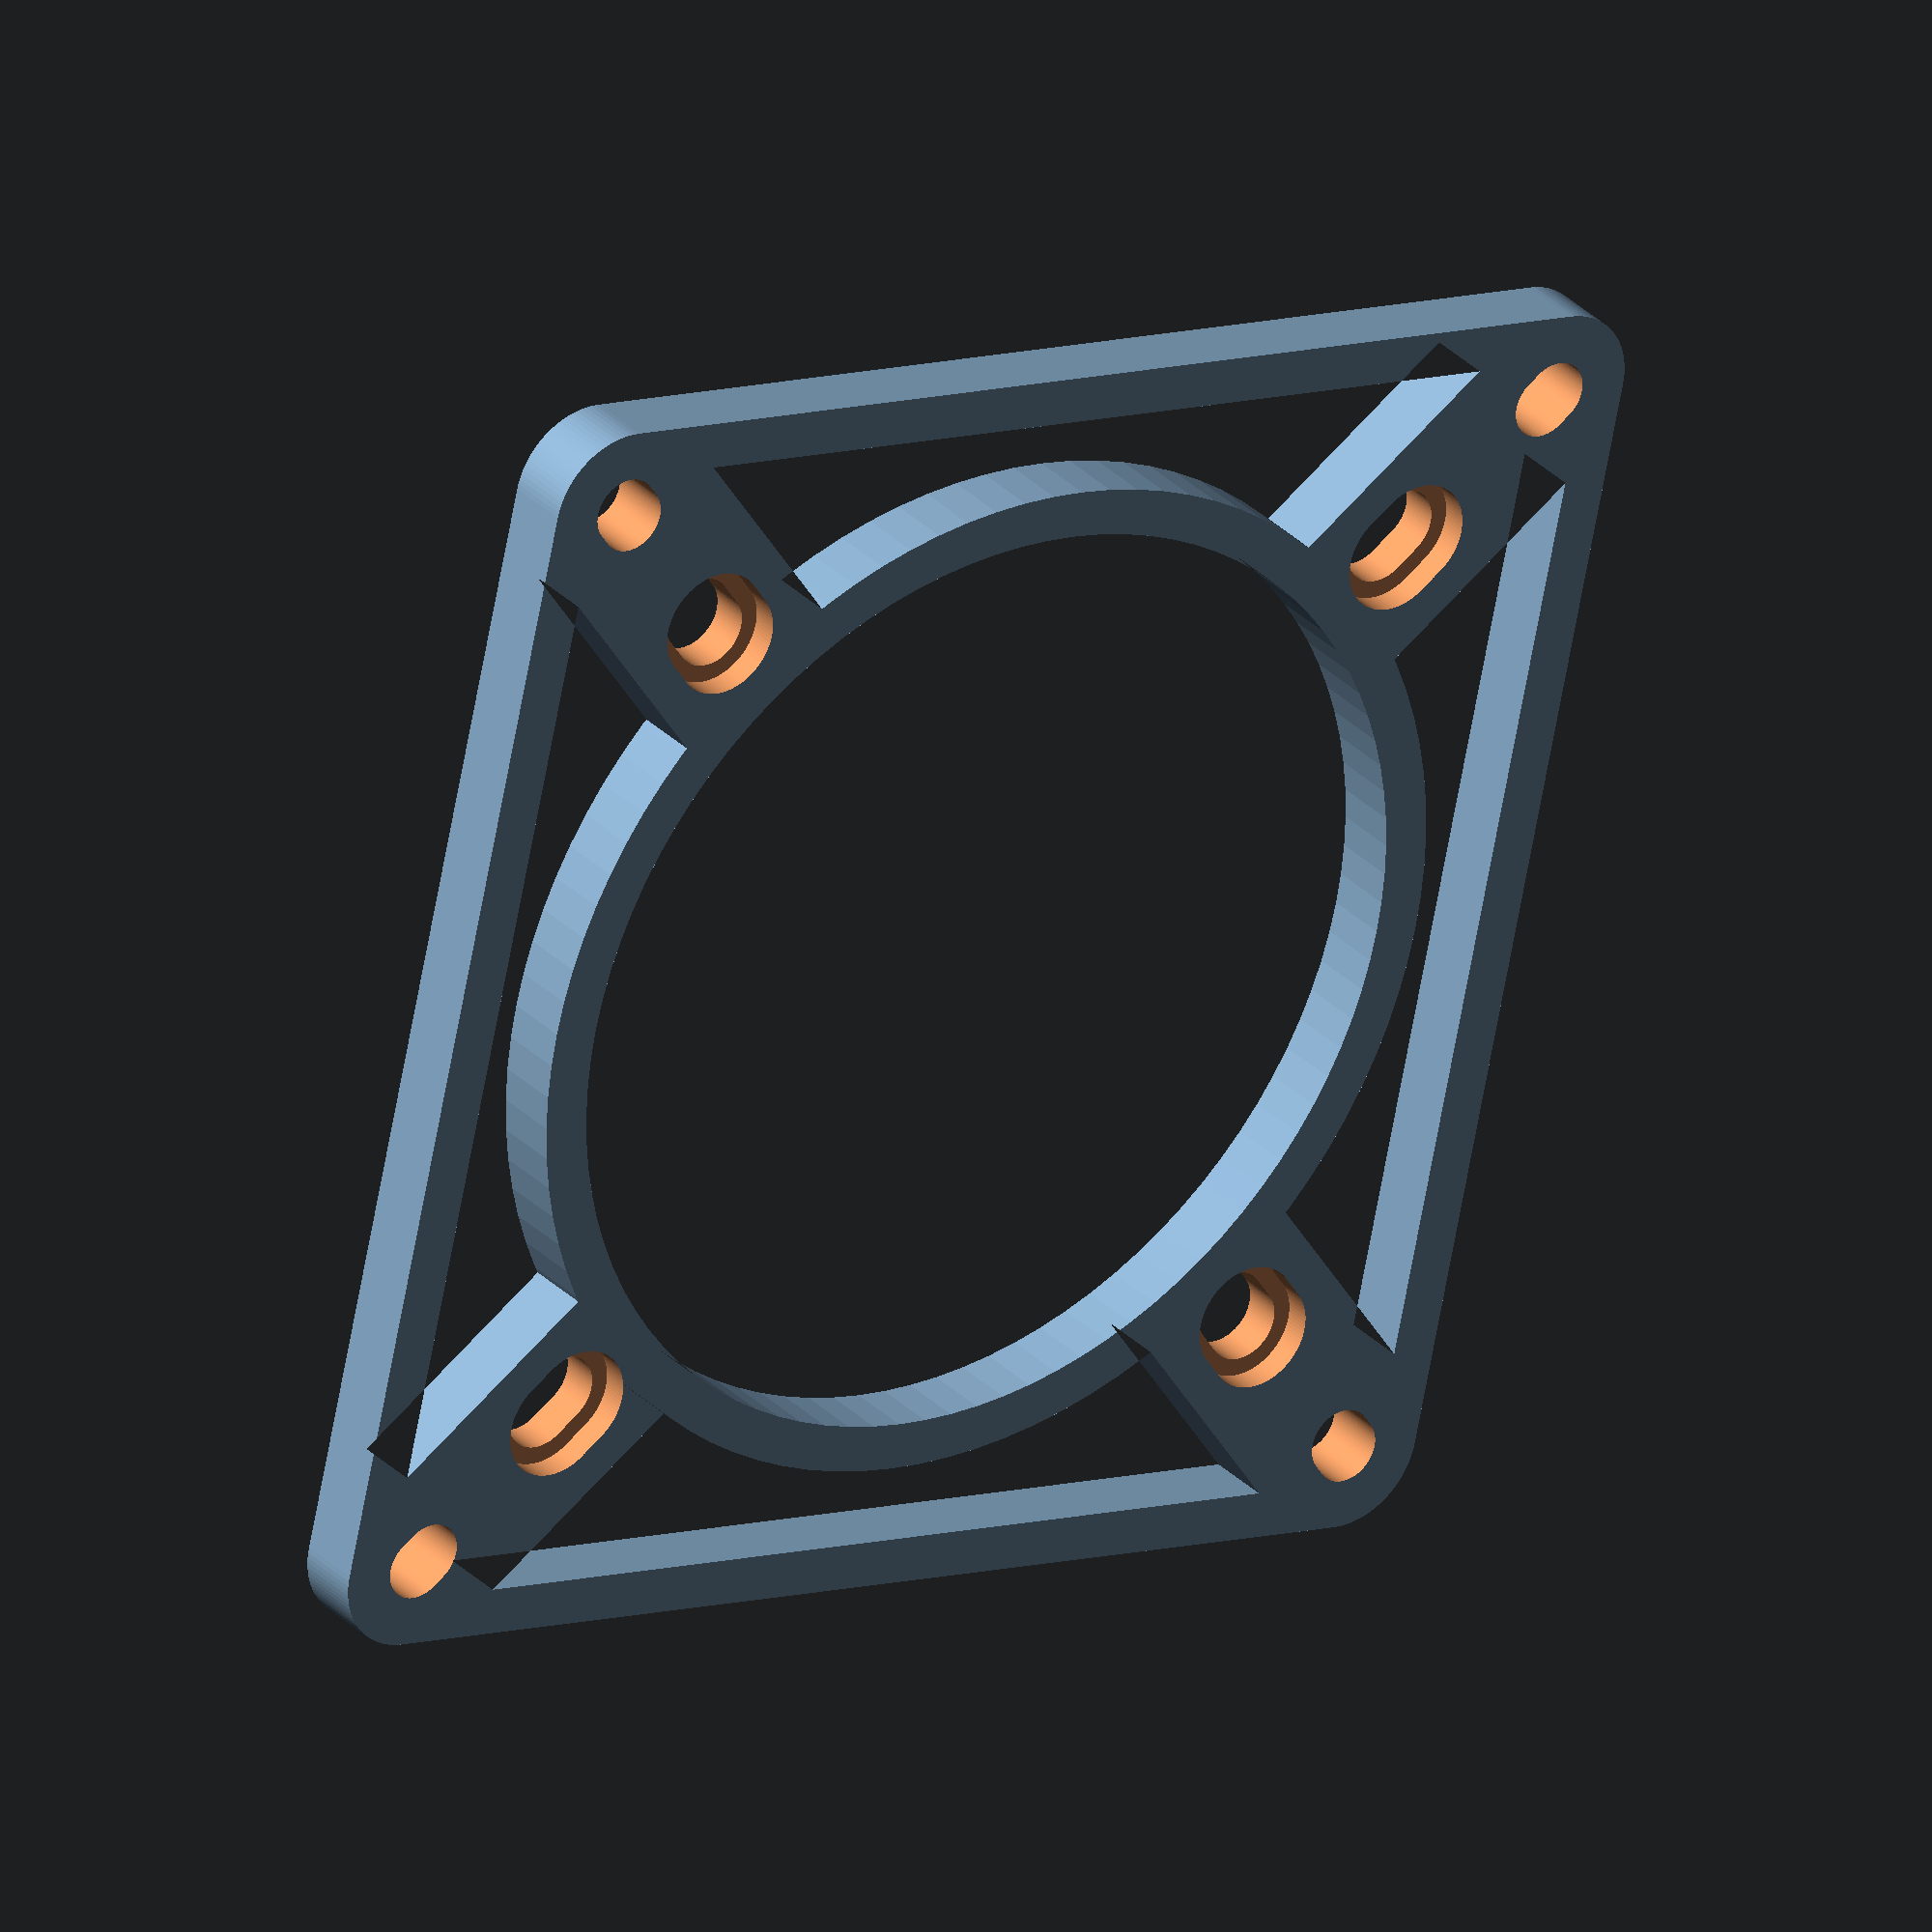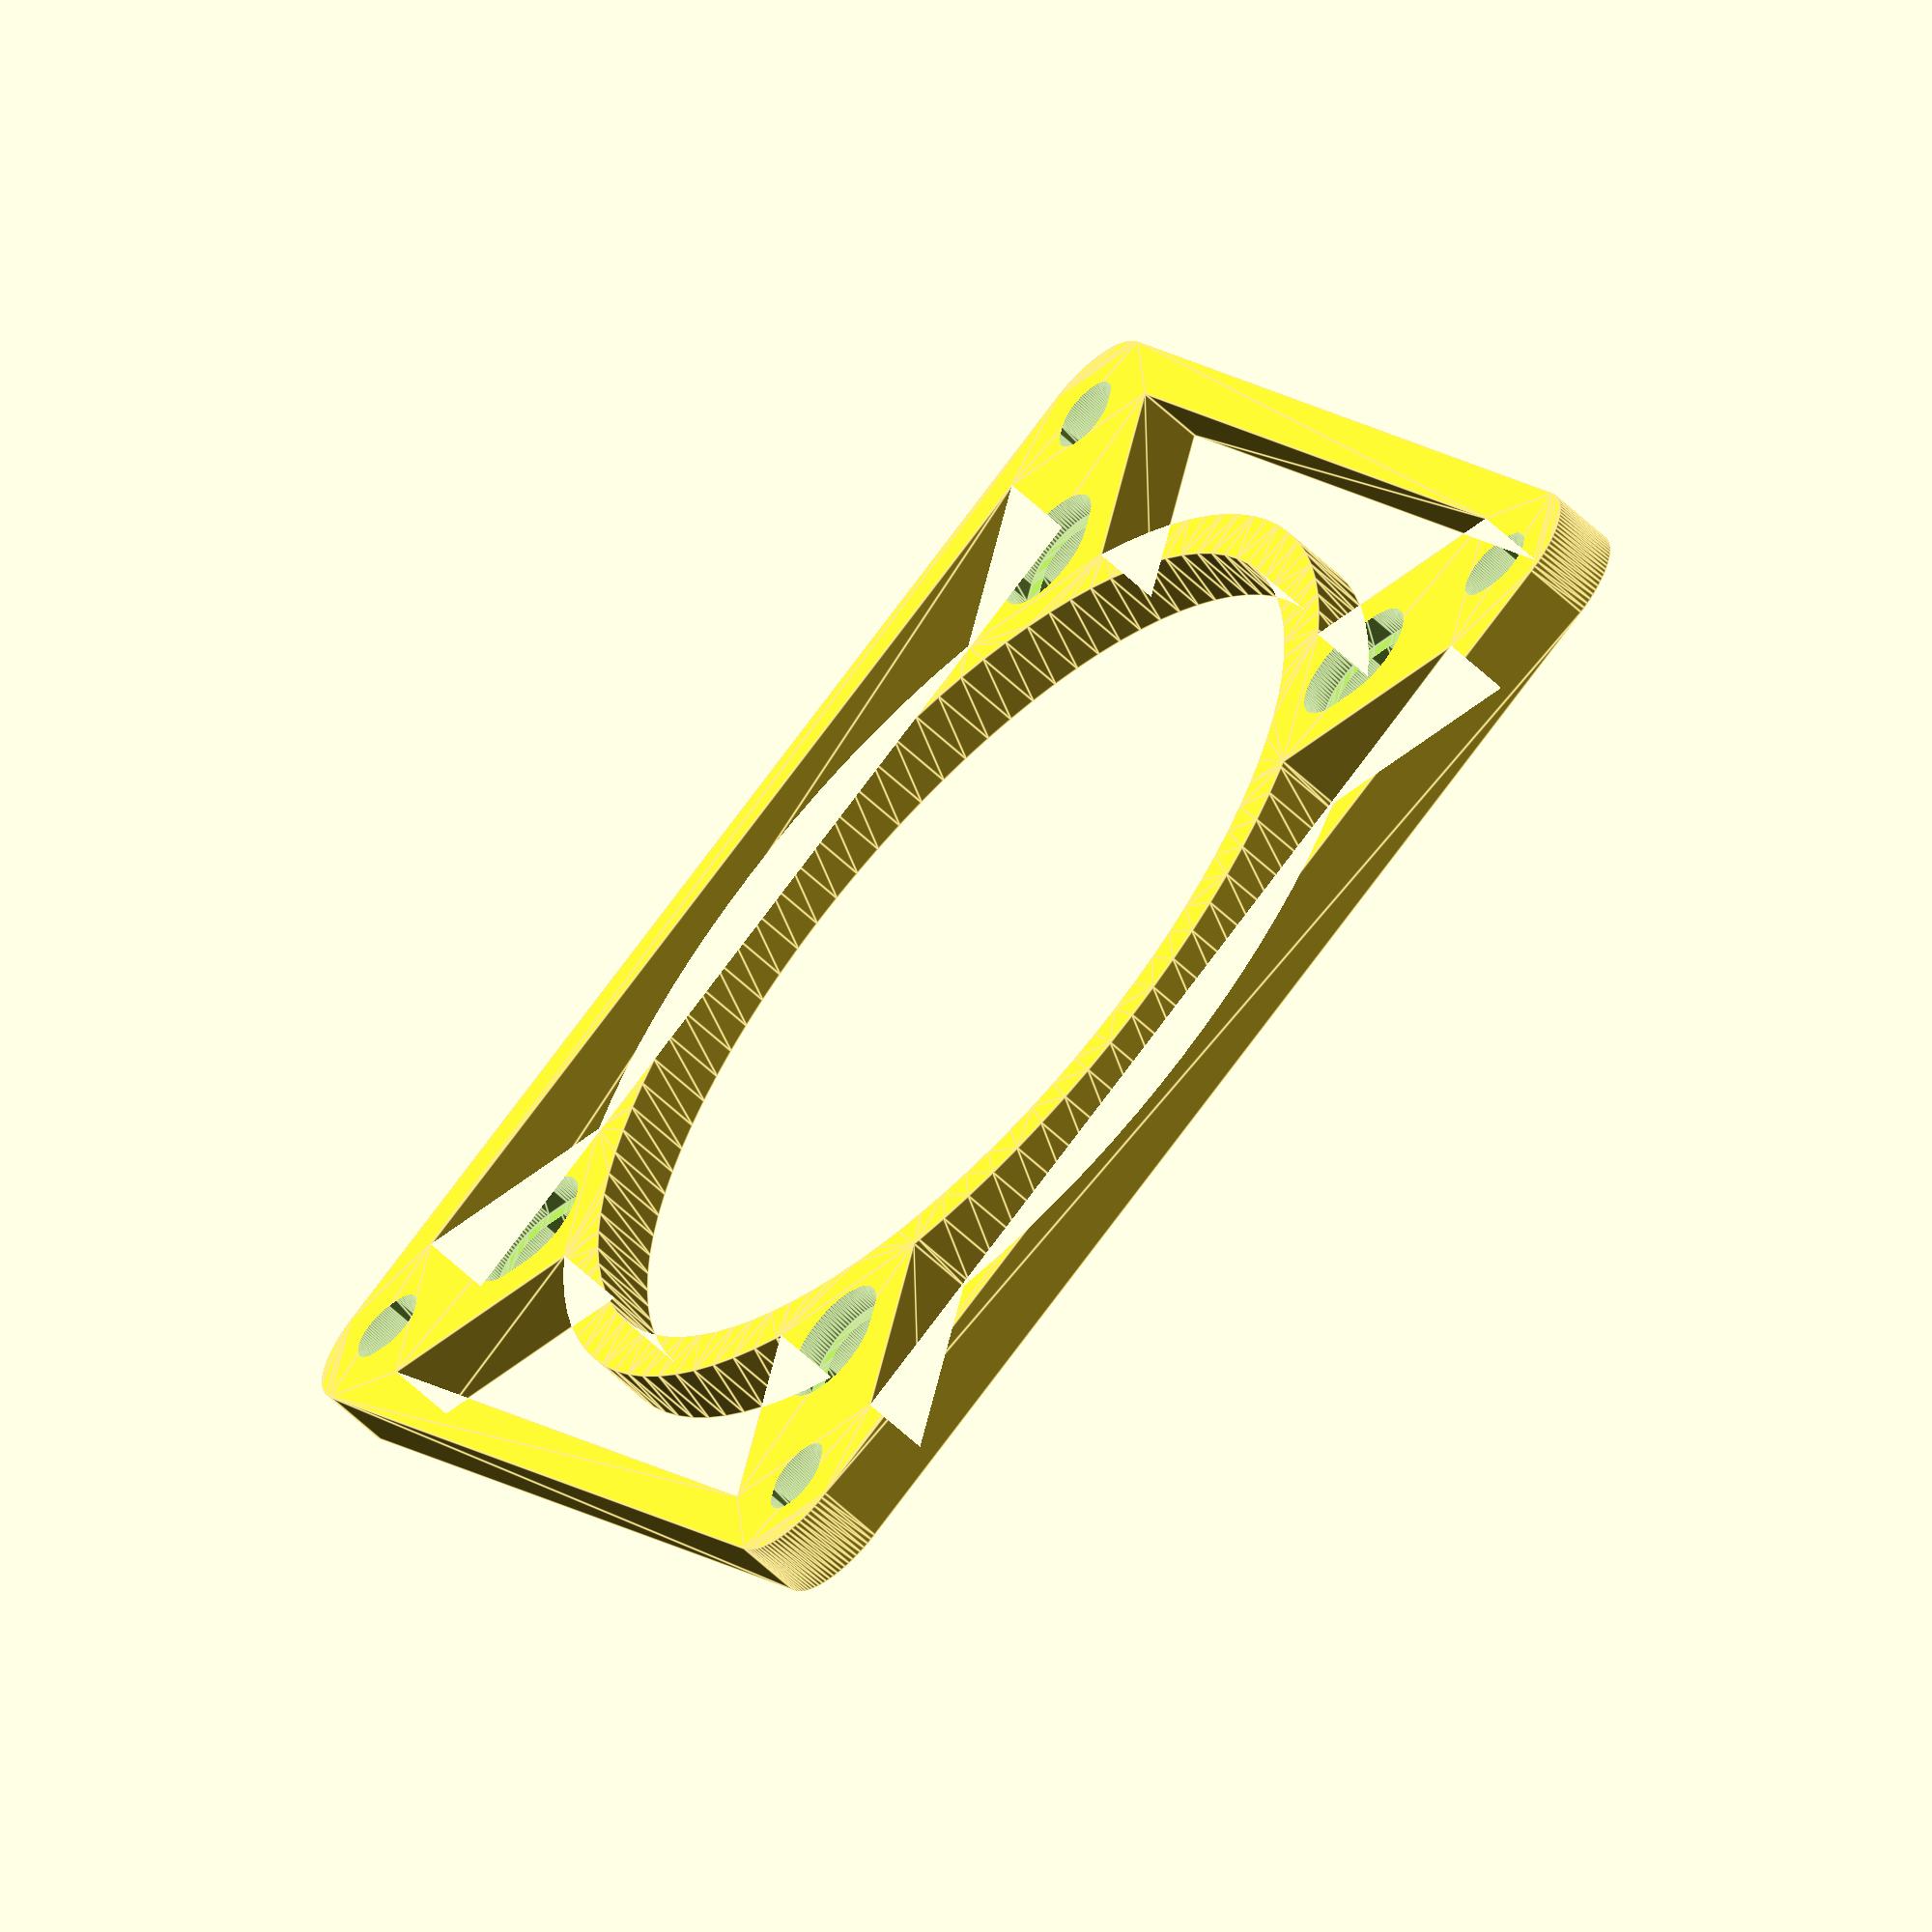
<openscad>
// The size of the fan.
fan_size = 70; //[40:40mm, 50:50mm, 60:60mm, 70:70mm, 80:80mm, 92:92mm, 120:120mm, 140:140mm]

// The size of the hole you want to put it in.
aperture_size = 92; //[40:40mm, 50:50mm, 60:60mm, 70:70mm, 80:80mm, 92:92mm, 120:120mm, 140:140mm]

// Save plastic on larger adapters.
make_gaps = 1;//[0:No, 1:Yes, 2:Yes+Extra]

// Prevent screw holes from being too close together
rotate_inner_holes = 1;//[0:No, 1:Yes]

fanScrewDist = fanSize2ScrewDist(fan_size);
apertureScrewDist = fanSize2ScrewDist(aperture_size);
rad = min(fan_size, aperture_size);

if(fan_size != aperture_size)
if(fan_size == 40)
{
    if(aperture_size == 50)
    {
        fanPlate(fanScrewDist, apertureScrewDist, rad, 15);
    }
    else
    {
        fanPlate(fanScrewDist, apertureScrewDist, rad);
    }
}
else if(fan_size == 50)
{
    if(aperture_size == 40)
    {
        fanPlate(fanScrewDist, apertureScrewDist, rad, 19);
    }
    else if(aperture_size == 60)
    {
        fanPlate(fanScrewDist, apertureScrewDist, rad, 13);
    }
    else
    {
        fanPlate(fanScrewDist, apertureScrewDist, rad);
    }
}
else if(fan_size == 60)
{
    if(aperture_size == 50)
    {
        fanPlate(fanScrewDist, apertureScrewDist, rad, 16);
    }
    else if(aperture_size == 70)
    {
        fanPlate(fanScrewDist, apertureScrewDist, rad, 11);
    }
    else
    {
        fanPlate(fanScrewDist, apertureScrewDist, rad);
    }
}
else if(fan_size == 70)
{
    if(aperture_size == 60)
    {
        fanPlate(fanScrewDist, apertureScrewDist, rad, 12);
    }
    else if(aperture_size == 80)
    {
        fanPlate(fanScrewDist, apertureScrewDist, rad, 8.5);
    }
    else
    {
        fanPlate(fanScrewDist, apertureScrewDist, rad);
    }
}
else if(fan_size == 80)
{
    if(aperture_size == 70)
    {
        fanPlate(fanScrewDist, apertureScrewDist, rad, 10);
    }
    else if(aperture_size == 92)
    {
        fanPlate(fanScrewDist, apertureScrewDist, rad, 7);
    }
    else
    {
        fanPlate(fanScrewDist, apertureScrewDist, rad);
    }
}
else if(fan_size == 92)
{
    if(aperture_size == 80)
    {
        fanPlate(fanScrewDist, apertureScrewDist, rad, 8);
    }
    else
    {
        fanPlate(fanScrewDist, apertureScrewDist, rad);
    }
}
else if(fan_size == 120 || fan_size == 140)
{
    fanPlate(fanScrewDist, apertureScrewDist, rad);
}

if(fan_size == aperture_size)
    cube([1, 1, 1], true);


module fanPlate(innerLength, outerLength, diameter, rot = 0)
{
    rot = rot * rotate_inner_holes;
    sideLength = max(innerLength, outerLength) + 13;
        
    rotA = (innerLength > outerLength)?rot:0;
    rotB = (innerLength < outerLength)?rot:0;

    difference()
    {
        translate([0, 0, -2.5])
        linear_extrude(height=5)
        difference()
        {
            roundedSquare2D(sideLength, 6);
            circle(diameter/2, true, $fn=96);
            gaps2D(diameter/2, sideLength, max(rotA, rotB));
        }

        rotate(rotA)
        for(x=[1, -1])
        for(y=[1, -1])
        {
            translate([x*outerLength/2, y*outerLength/2, -3])
            rotate(x*y*45)
            linear_extrude(6)
            oblong2D(2.5, 1);
        }
        
        rotate(rotB)
        for(x=[1, -1])
        for(y=[1, -1])
        {
            translate([x*innerLength/2, y*innerLength/2, 0])
            rotate(x*y*45)
            screwSlot();
        }
    }
}

module roundedSquare2D(sideLen, radius)
{
    innerSideLen = sideLen - 2*radius;
    union()
    {
        square([innerSideLen, sideLen], true);
        square([sideLen, innerSideLen], true);
        for(x=[1, -1])
        for(y=[1, -1])
            translate([x*innerSideLen/2, y*innerSideLen/2, 0])
            circle(radius, true, $fn=96);
    }
}

module gaps2D(rad, len, rot)
{
    if(make_gaps > 0)
    if(rad+4 < (len-7)/1.8)
    difference()
    {
        square(len-7, true);
        union()
        {
            if(make_gaps == 1)
              circle(rad+3.5, true, $fn=96);
            else if(make_gaps == 2)
              circle(rad-0.1, true, $fn=96);

            rotate(45+rot/2)
            {
                //square([2*len, 13+rot*0.9], true);
                //square([13+rot*0.9, 2*len], true);
                w = 14 + rot*(2*3.141592*rad/360);
                square([2*len, w], true);
                square([w, 2*len], true);
            }
        }
    }
}

module screwSlot()
{
    translate([0, 0, 0.5])
    union()
    {
        translate([0, 0, -3.5])
        linear_extrude(height=4)
        oblong2D(2.8,2);
    
        translate([0, 0, 0])
        linear_extrude(height=3)
        oblong2D(4.1,2);
    }
}

module oblong2D(radius, length)
{
    union()
    {
        translate([-length/2, 0, 0])
            circle(radius, true, $fn=96);
        translate([length/2, 0, 0])
            circle(radius, true, $fn=96);
        square([length, radius*2], true);
    }
}

function fanSize2ScrewDist(fan_size)=
(fan_size ==  40)? 32.0:
(fan_size ==  50)? 40.0:
(fan_size ==  60)? 50.0:
(fan_size ==  70)? 61.5:
(fan_size ==  80)? 71.5:
(fan_size ==  92)? 82.5:
(fan_size == 120)?105.0:
(fan_size == 140)?125.0:0;

</openscad>
<views>
elev=329.4 azim=192.6 roll=324.6 proj=o view=solid
elev=239.3 azim=239.6 roll=134.4 proj=o view=edges
</views>
